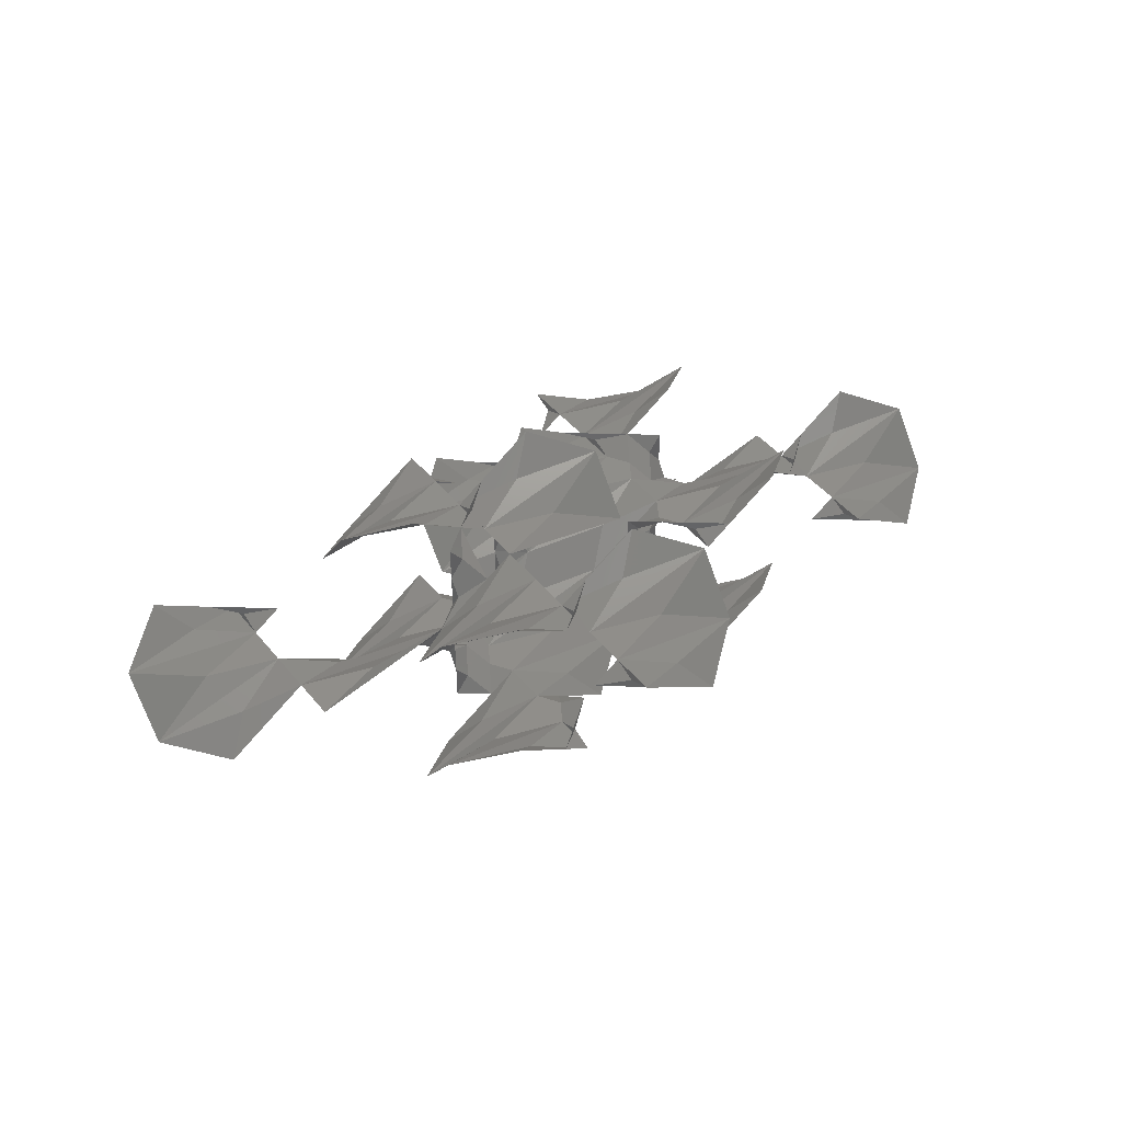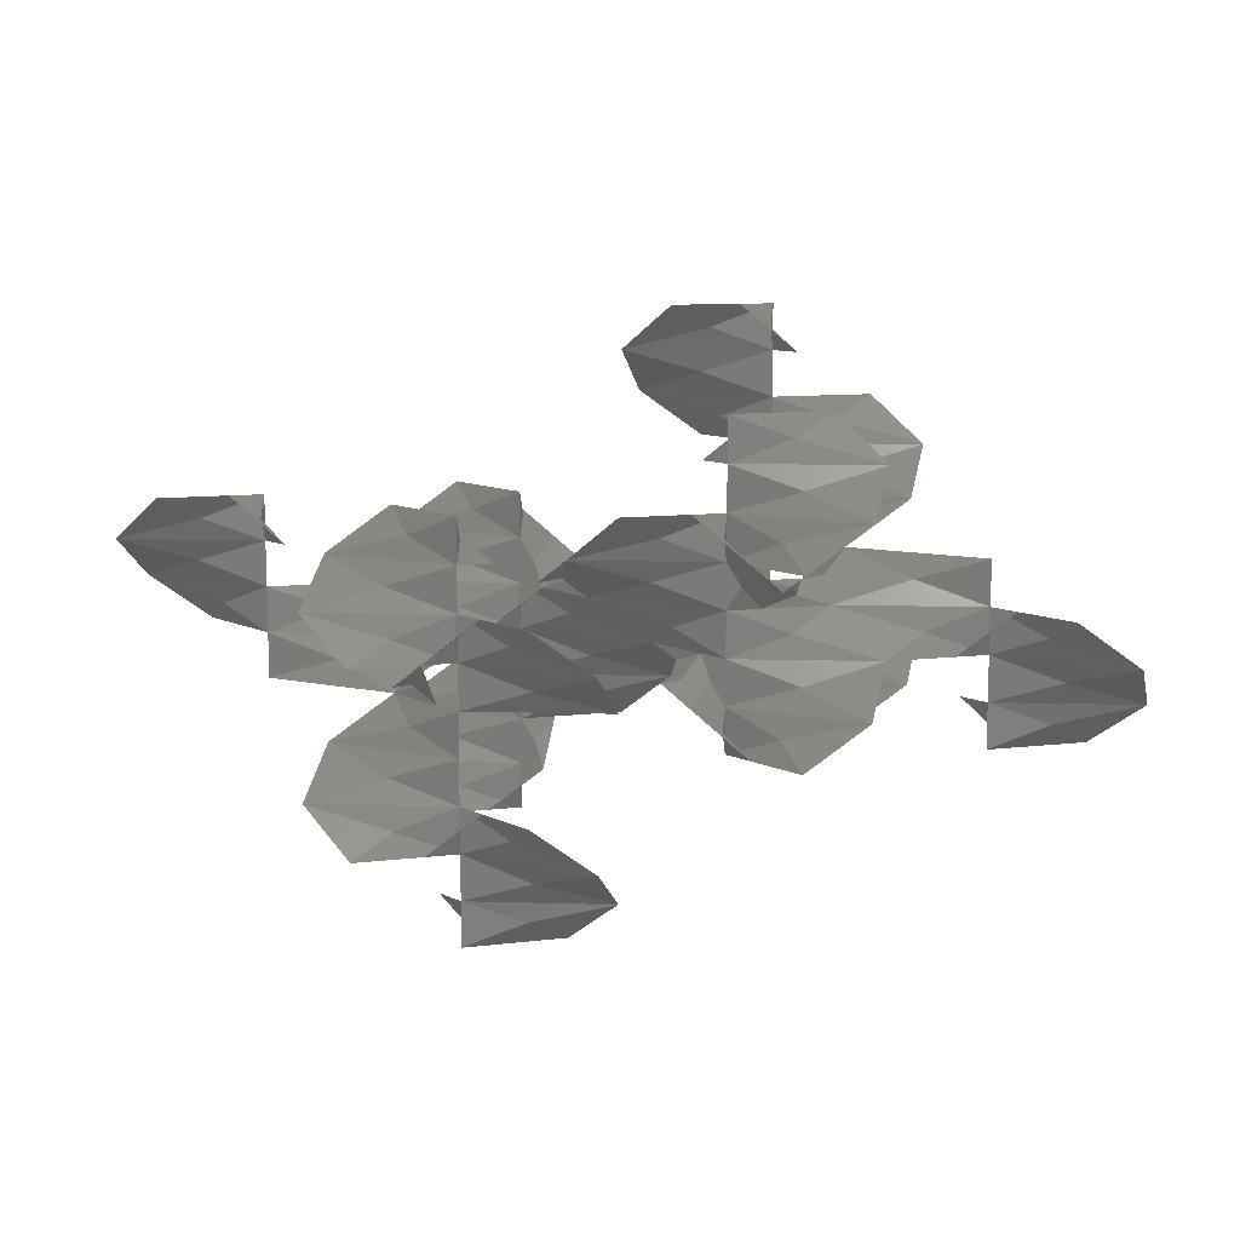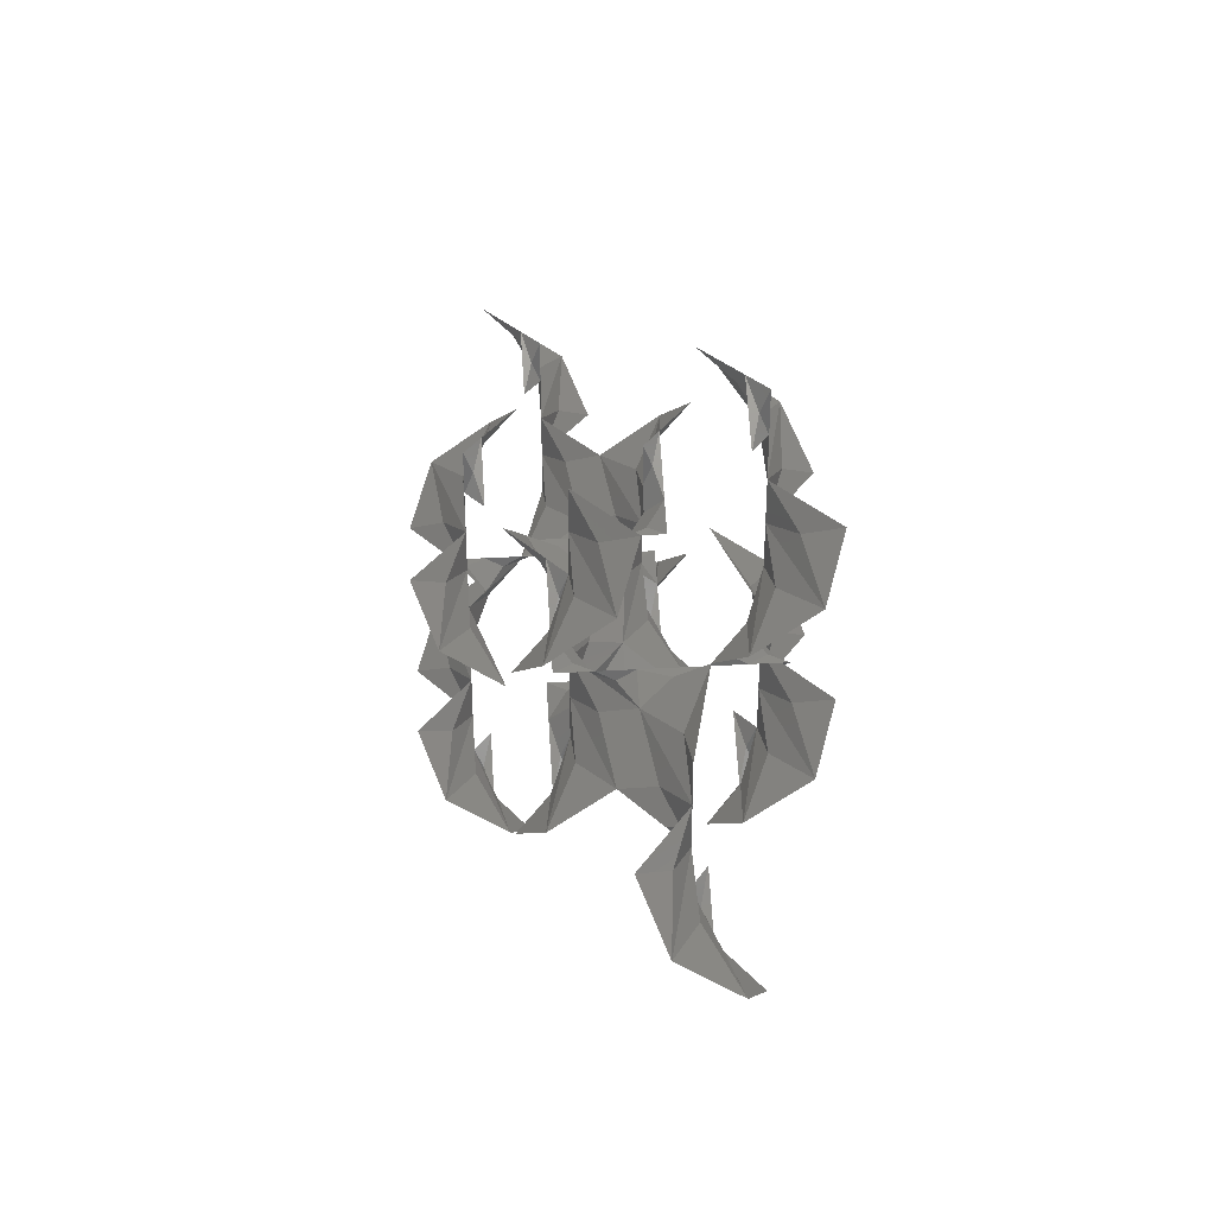
<metadata>
{"format":"stl","ext":"stl","renderer":"f3d","projection":"perspective","resolution":1024,"background":"white","views":[{"elev":45.0,"azim":-36.4,"up":"+Z"},{"elev":10.5,"azim":16.6,"up":"+Y"},{"elev":33.2,"azim":85.4,"up":"+Y"}]}
</metadata>
<code>
# stl→obj: 265 verts, 680 faces
v 3.852 0.6382 0.6256
v 3.649 0.3191 0.1787
v 3.649 0.9572 1.072
v 4.055 0.6382 1.072
v 4.055 0.6382 0.1787
v 4.055 0.7977 1.34
v 4.46 0.9572 1.609
v 4.055 0.6382 1.609
v 4.257 0.6382 1.877
v 4.46 0.3191 2.145
v 4.055 0.6382 2.145
v 2.636 0.6382 0.6256
v 1.622 0.3191 0.6256
v 1.622 0.9572 0.6256
v 2.433 5.551e-17 0.3128
v 2.838 -0.3191 -0.1787
v 1.622 -0.3191 0.6256
v 2.027 -0.3191 0.3575
v 1.622 1.388e-17 0.4915
v 1.216 0.3191 0.3575
v 0.4055 0.3191 -0.1787
v 0.8109 -4.163e-17 0.3128
v -0.4055 -0.3191 0.1787
v 0.6082 -0.6382 0.6256
v -0.4055 -0.9572 1.072
v 1.622 -0.9572 0.6256
v 0.8109 -1.276 0.9383
v 0.4055 -1.595 1.43
v 1.622 -1.595 0.6256
v 1.216 -1.595 0.8936
v 1.622 -1.276 0.7596
v 2.027 -0.9572 0.8936
v 2.838 -0.9572 1.43
v 0.6082 0.6382 1.877
v 0.4055 0.9572 1.43
v 0.4055 0.3191 2.323
v 0.8109 0.6382 2.323
v 0.8109 0.6382 1.43
v 0.8109 0.4786 2.592
v 1.216 0.3191 2.86
v 0.8109 0.6382 2.86
v 1.014 0.6382 3.128
v 1.216 0.9572 3.396
v 0.8109 0.6382 3.396
v -0.6082 0.6382 1.877
v -1.622 0.9572 1.877
v -1.622 0.3191 1.877
v -0.8109 1.276 1.564
v -0.4055 1.595 1.072
v -1.622 1.595 1.877
v -1.216 1.595 1.609
v -1.622 1.276 1.743
v -2.027 0.9572 1.609
v -2.838 0.9572 1.072
v -2.433 1.276 1.564
v -3.649 1.595 1.43
v -2.636 1.914 1.877
v -3.649 2.234 2.323
v -1.622 2.234 1.877
v -2.433 2.553 2.189
v -2.838 2.872 2.681
v -1.622 2.872 1.877
v -2.027 2.872 2.145
v -1.622 2.553 2.011
v -1.216 2.234 2.145
v -0.4055 2.234 2.681
v 3.852 1.914 1.877
v 2.838 1.595 1.43
v 2.838 2.234 2.323
v 4.866 2.234 1.877
v 4.866 1.595 1.877
v 4.055 2.553 2.189
v 3.649 2.872 2.681
v 4.866 2.872 1.877
v 4.46 2.872 2.145
v 4.866 2.553 2.011
v 5.271 2.234 2.145
v 6.082 2.234 2.681
v 5.677 2.553 2.189
v 6.893 2.872 2.323
v 5.879 3.191 1.877
v 6.893 3.51 1.43
v 4.866 3.51 1.877
v 5.677 3.829 1.564
v 6.082 4.148 1.072
v 4.866 4.148 1.877
v 5.271 4.148 1.609
v 4.866 3.829 1.743
v 4.46 3.51 1.609
v 3.649 3.51 1.072
v 2.636 1.914 1.877
v 2.433 1.914 1.43
v 2.433 1.914 2.323
v 2.433 1.755 1.162
v 2.027 1.595 0.8936
v 2.433 1.914 0.8936
v 2.23 1.914 0.6256
v 2.027 2.234 0.3575
v 2.433 1.914 0.3575
v 5.879 1.914 0.6256
v 6.082 1.595 1.072
v 6.082 2.234 0.1787
v 5.677 1.914 0.1787
v 5.677 1.914 1.072
v 5.677 2.074 -0.08937
v 5.271 2.234 -0.3575
v 5.677 1.914 -0.3575
v 5.474 1.914 -0.6256
v 5.271 1.595 -0.8936
v 5.677 1.914 -0.8936
v 7.096 1.914 0.6256
v 8.109 1.595 0.6256
v 8.109 2.234 0.6256
v 7.298 1.276 0.9383
v 6.893 0.9572 1.43
v 8.109 0.9572 0.6256
v 7.704 0.9572 0.8936
v 8.109 1.276 0.7596
v 8.515 1.595 0.8936
v 9.326 1.595 1.43
v 8.92 1.276 0.9383
v 10.14 0.9572 1.072
v 9.123 0.6382 0.6256
v 10.14 0.3191 0.1787
v 8.109 0.3191 0.6256
v 8.92 0 0.3128
v 9.326 -0.3191 -0.1787
v 8.109 -0.3191 0.6256
v 8.515 -0.3191 0.3575
v 8.109 -2.776e-17 0.4915
v 7.704 0.3191 0.3575
v 6.893 0.3191 -0.1787
v 1.014 0.6382 0.6256
v 1.216 0.9572 0.8936
v 0.8109 0.6382 0.8936
v 0.8109 0.6382 0.3575
v 0.8109 0.7977 1.162
v 1.419 0.6382 0.6256
v 1.622 0 0.4915
v 1.825 -0.6382 0.6256
v 1.825 1.914 0.6256
v 1.622 1.595 0.6256
v 1.622 2.234 0.6256
v 1.622 1.276 0.7596
v 4.663 0.6382 1.877
v 4.866 0.9572 1.877
v 4.866 0.3191 1.877
v 4.866 1.276 1.743
v 5.271 1.595 1.609
v 5.068 1.914 1.877
v 5.474 1.914 1.877
v 5.677 1.914 1.609
v 5.677 1.914 2.145
v 5.677 1.755 1.34
v 2.433 1.276 0.9383
v 2.433 4.163e-17 0.3128
v 1.622 -1.388e-17 0.4915
v 0.8109 -5.551e-17 0.3128
v 2.027 2.234 2.86
v 1.622 2.234 3.128
v 1.622 2.553 2.994
v 1.216 2.872 2.86
v 1.622 2.872 3.128
v 0.4055 2.872 2.323
v 0.8109 2.553 2.815
v 0.6082 1.914 3.128
v -0.4055 1.595 3.575
v 1.622 1.595 3.128
v 0.8109 1.276 3.441
v 0.4055 0.9572 3.932
v 1.622 0.9572 3.128
v 1.622 1.276 3.262
v 2.027 1.595 3.396
v 2.838 1.595 3.932
v 2.433 1.276 3.441
v 3.649 0.9572 3.575
v 2.636 0.6382 3.128
v 3.649 0.3191 2.681
v 1.622 0.3191 3.128
v 4.055 1.276 1.564
v 4.46 0.3191 -0.3575
v 4.866 0.3191 -0.6256
v 4.866 -6.939e-17 -0.4915
v 5.271 -0.3191 -0.3575
v 4.866 -0.3191 -0.6256
v 6.082 -0.3191 0.1787
v 5.677 0 -0.3128
v 5.879 0.6382 -0.6256
v 6.893 0.9572 -1.072
v 4.866 0.9572 -0.6256
v 5.677 1.276 -0.9383
v 6.082 1.595 -1.43
v 4.866 1.595 -0.6256
v 4.866 1.276 -0.7596
v 4.46 0.9572 -0.8936
v 3.649 0.9572 -1.43
v 4.055 1.276 -0.9383
v 2.838 1.595 -1.072
v 3.852 1.914 -0.6256
v 2.838 2.234 -0.1787
v 4.866 2.234 -0.6256
v 0.8109 4.163e-17 2.815
v -0.4055 -0.3191 2.681
v 1.622 -0.3191 3.128
v 0.6082 -0.6382 3.128
v -0.4055 -0.9572 3.575
v 1.622 -0.9572 3.128
v 0.8109 -1.276 3.441
v 0.4055 -1.595 3.932
v 1.622 -1.595 3.128
v 1.216 -1.595 3.396
v 1.622 -1.276 3.262
v 2.027 -0.9572 3.396
v 2.838 -0.9572 3.932
v 2.433 -1.276 3.441
v 3.649 -1.595 3.575
v 2.636 -1.914 3.128
v 3.649 -2.234 2.681
v 1.622 -2.234 3.128
v 2.433 -2.553 2.815
v 2.838 -2.872 2.323
v 1.622 -2.872 3.128
v 2.027 -2.872 2.86
v 1.622 -2.553 2.994
v 1.216 -2.234 2.86
v 5.677 2.553 -0.3128
v 6.893 2.872 -0.1787
v 4.866 2.872 -0.6256
v 5.879 3.191 -0.6256
v 6.893 3.51 -1.072
v 4.866 3.51 -0.6256
v 5.677 3.829 -0.9383
v 6.082 4.148 -1.43
v 4.866 4.148 -0.6256
v 5.271 4.148 -0.8936
v 4.866 3.829 -0.7596
v 4.46 3.51 -0.8936
v 3.649 3.51 -1.43
v 4.055 3.829 -0.9383
v 2.838 4.148 -1.072
v 3.852 4.467 -0.6256
v 2.838 4.786 -0.1787
v 4.866 4.786 -0.6256
v 4.055 5.105 -0.3128
v 3.649 5.424 0.1787
v 4.866 5.424 -0.6256
v 4.46 5.424 -0.3575
v 4.866 5.105 -0.4915
v 5.271 4.786 -0.3575
v 1.622 2.553 0.4915
v 1.216 2.872 0.3575
v 1.622 2.872 0.6256
v 0.4055 2.872 -0.1787
v 0.8109 2.553 0.3128
v -0.4055 2.234 0.1787
v 0.6082 1.914 0.6256
v 0.8109 1.276 0.9383
v 4.866 5.551e-17 2.011
v 5.271 -0.3191 2.145
v 4.866 -0.3191 1.877
v 6.082 -0.3191 2.681
v 5.677 1.249e-16 2.189
v 6.893 0.3191 2.323
v 5.879 0.6382 1.877
v 5.677 1.276 1.564
f 1 2 3
f 1 3 4
f 1 4 5
f 1 5 2
f 6 3 7
f 6 7 8
f 6 8 4
f 6 4 3
f 9 7 10
f 9 10 11
f 9 11 8
f 9 8 7
f 12 3 2
f 12 2 13
f 12 13 14
f 12 14 3
f 15 2 16
f 15 16 17
f 15 17 13
f 15 13 2
f 18 16 18
f 18 18 17
f 18 17 17
f 18 17 16
f 19 18 20
f 19 20 13
f 19 13 17
f 19 17 18
f 20 20 21
f 20 21 13
f 20 13 13
f 20 13 20
f 22 21 23
f 22 23 17
f 22 17 13
f 22 13 21
f 24 23 25
f 24 25 26
f 24 26 17
f 24 17 23
f 27 25 28
f 27 28 29
f 27 29 26
f 27 26 25
f 30 28 30
f 30 30 29
f 30 29 29
f 30 29 28
f 31 30 32
f 31 32 26
f 31 26 29
f 31 29 30
f 32 32 33
f 32 33 26
f 32 26 26
f 32 26 32
f 34 35 36
f 34 36 37
f 34 37 38
f 34 38 35
f 39 36 40
f 39 40 41
f 39 41 37
f 39 37 36
f 42 40 43
f 42 43 44
f 42 44 41
f 42 41 40
f 45 36 35
f 45 35 46
f 45 46 47
f 45 47 36
f 48 35 49
f 48 49 50
f 48 50 46
f 48 46 35
f 51 49 51
f 51 51 50
f 51 50 50
f 51 50 49
f 52 51 53
f 52 53 46
f 52 46 50
f 52 50 51
f 53 53 54
f 53 54 46
f 53 46 46
f 53 46 53
f 55 54 56
f 55 56 50
f 55 50 46
f 55 46 54
f 57 56 58
f 57 58 59
f 57 59 50
f 57 50 56
f 60 58 61
f 60 61 62
f 60 62 59
f 60 59 58
f 63 61 63
f 63 63 62
f 63 62 62
f 63 62 61
f 64 63 65
f 64 65 59
f 64 59 62
f 64 62 63
f 65 65 66
f 65 66 59
f 65 59 59
f 65 59 65
f 67 68 69
f 67 69 70
f 67 70 71
f 67 71 68
f 72 69 73
f 72 73 74
f 72 74 70
f 72 70 69
f 75 73 75
f 75 75 74
f 75 74 74
f 75 74 73
f 76 75 77
f 76 77 70
f 76 70 74
f 76 74 75
f 77 77 78
f 77 78 70
f 77 70 70
f 77 70 77
f 79 78 80
f 79 80 74
f 79 74 70
f 79 70 78
f 81 80 82
f 81 82 83
f 81 83 74
f 81 74 80
f 84 82 85
f 84 85 86
f 84 86 83
f 84 83 82
f 87 85 87
f 87 87 86
f 87 86 86
f 87 86 85
f 88 87 89
f 88 89 83
f 88 83 86
f 88 86 87
f 89 89 90
f 89 90 83
f 89 83 83
f 89 83 89
f 91 69 68
f 91 68 92
f 91 92 93
f 91 93 69
f 94 68 95
f 94 95 96
f 94 96 92
f 94 92 68
f 97 95 98
f 97 98 99
f 97 99 96
f 97 96 95
f 100 101 102
f 100 102 103
f 100 103 104
f 100 104 101
f 105 102 106
f 105 106 107
f 105 107 103
f 105 103 102
f 108 106 109
f 108 109 110
f 108 110 107
f 108 107 106
f 111 102 101
f 111 101 112
f 111 112 113
f 111 113 102
f 114 101 115
f 114 115 116
f 114 116 112
f 114 112 101
f 117 115 117
f 117 117 116
f 117 116 116
f 117 116 115
f 118 117 119
f 118 119 112
f 118 112 116
f 118 116 117
f 119 119 120
f 119 120 112
f 119 112 112
f 119 112 119
f 121 120 122
f 121 122 116
f 121 116 112
f 121 112 120
f 123 122 124
f 123 124 125
f 123 125 116
f 123 116 122
f 126 124 127
f 126 127 128
f 126 128 125
f 126 125 124
f 129 127 129
f 129 129 128
f 129 128 128
f 129 128 127
f 130 129 131
f 130 131 125
f 130 125 128
f 130 128 129
f 131 131 132
f 131 132 125
f 131 125 125
f 131 125 131
f 133 20 134
f 133 134 135
f 133 135 136
f 133 136 20
f 137 134 35
f 137 35 38
f 137 38 135
f 137 135 134
f 34 35 36
f 34 36 37
f 34 37 38
f 34 38 35
f 138 134 20
f 138 20 13
f 138 13 14
f 138 14 134
f 139 20 18
f 139 18 17
f 139 17 13
f 139 13 20
f 140 18 32
f 140 32 26
f 140 26 17
f 140 17 18
f 141 98 95
f 141 95 142
f 141 142 143
f 141 143 98
f 144 95 134
f 144 134 14
f 144 14 142
f 144 142 95
f 138 134 20
f 138 20 13
f 138 13 14
f 138 14 134
f 145 10 7
f 145 7 146
f 145 146 147
f 145 147 10
f 148 7 149
f 148 149 71
f 148 71 146
f 148 146 7
f 150 149 77
f 150 77 70
f 150 70 71
f 150 71 149
f 151 77 149
f 151 149 152
f 151 152 153
f 151 153 77
f 154 149 101
f 154 101 104
f 154 104 152
f 154 152 149
f 100 101 102
f 100 102 103
f 100 103 104
f 100 104 101
f 134 35 134
f 134 134 14
f 134 14 14
f 134 14 35
f 144 134 95
f 144 95 142
f 144 142 14
f 144 14 134
f 95 95 68
f 95 68 142
f 95 142 142
f 95 142 95
f 155 68 3
f 155 3 14
f 155 14 142
f 155 142 68
f 12 3 2
f 12 2 13
f 12 13 14
f 12 14 3
f 156 2 16
f 156 16 17
f 156 17 13
f 156 13 2
f 18 16 18
f 18 18 17
f 18 17 17
f 18 17 16
f 157 18 20
f 157 20 13
f 157 13 17
f 157 17 18
f 20 20 21
f 20 21 13
f 20 13 13
f 20 13 20
f 158 21 23
f 158 23 17
f 158 17 13
f 158 13 21
f 24 23 25
f 24 25 26
f 24 26 17
f 24 17 23
f 159 69 159
f 159 159 160
f 159 160 160
f 159 160 69
f 161 159 162
f 161 162 163
f 161 163 160
f 161 160 159
f 162 162 164
f 162 164 163
f 162 163 163
f 162 163 162
f 165 164 66
f 165 66 160
f 165 160 163
f 165 163 164
f 166 66 167
f 166 167 168
f 166 168 160
f 166 160 66
f 169 167 170
f 169 170 171
f 169 171 168
f 169 168 167
f 43 170 43
f 43 43 171
f 43 171 171
f 43 171 170
f 172 43 173
f 172 173 168
f 172 168 171
f 172 171 43
f 173 173 174
f 173 174 168
f 173 168 168
f 173 168 173
f 175 174 176
f 175 176 171
f 175 171 168
f 175 168 174
f 177 176 178
f 177 178 179
f 177 179 171
f 177 171 176
f 7 7 3
f 7 3 146
f 7 146 146
f 7 146 7
f 180 3 68
f 180 68 71
f 180 71 146
f 180 146 3
f 67 68 69
f 67 69 70
f 67 70 71
f 67 71 68
f 72 69 73
f 72 73 74
f 72 74 70
f 72 70 69
f 75 73 75
f 75 75 74
f 75 74 74
f 75 74 73
f 76 75 77
f 76 77 70
f 76 70 74
f 76 74 75
f 77 77 78
f 77 78 70
f 77 70 70
f 77 70 77
f 79 78 80
f 79 80 74
f 79 74 70
f 79 70 78
f 81 80 82
f 81 82 83
f 81 83 74
f 81 74 80
f 84 82 85
f 84 85 86
f 84 86 83
f 84 83 82
f 87 85 87
f 87 87 86
f 87 86 86
f 87 86 85
f 181 2 181
f 181 181 182
f 181 182 182
f 181 182 2
f 183 181 184
f 183 184 185
f 183 185 182
f 183 182 181
f 184 184 186
f 184 186 185
f 184 185 185
f 184 185 184
f 187 186 132
f 187 132 182
f 187 182 185
f 187 185 186
f 188 132 189
f 188 189 190
f 188 190 182
f 188 182 132
f 191 189 192
f 191 192 193
f 191 193 190
f 191 190 189
f 109 192 109
f 109 109 193
f 109 193 193
f 109 193 192
f 194 109 195
f 194 195 190
f 194 190 193
f 194 193 109
f 195 195 196
f 195 196 190
f 195 190 190
f 195 190 195
f 197 196 198
f 197 198 193
f 197 193 190
f 197 190 196
f 199 198 200
f 199 200 201
f 199 201 193
f 199 193 198
f 149 101 149
f 149 149 71
f 149 71 71
f 149 71 101
f 148 149 7
f 148 7 146
f 148 146 71
f 148 71 149
f 7 7 3
f 7 3 146
f 7 146 146
f 7 146 7
f 180 3 68
f 180 68 71
f 180 71 146
f 180 146 3
f 67 68 69
f 67 69 70
f 67 70 71
f 67 71 68
f 72 69 73
f 72 73 74
f 72 74 70
f 72 70 69
f 75 73 75
f 75 75 74
f 75 74 74
f 75 74 73
f 76 75 77
f 76 77 70
f 76 70 74
f 76 74 75
f 77 77 78
f 77 78 70
f 77 70 70
f 77 70 77
f 79 78 80
f 79 80 74
f 79 74 70
f 79 70 78
f 81 80 82
f 81 82 83
f 81 83 74
f 81 74 80
f 202 36 203
f 202 203 204
f 202 204 179
f 202 179 36
f 205 203 206
f 205 206 207
f 205 207 204
f 205 204 203
f 208 206 209
f 208 209 210
f 208 210 207
f 208 207 206
f 211 209 211
f 211 211 210
f 211 210 210
f 211 210 209
f 212 211 213
f 212 213 207
f 212 207 210
f 212 210 211
f 213 213 214
f 213 214 207
f 213 207 207
f 213 207 213
f 215 214 216
f 215 216 210
f 215 210 207
f 215 207 214
f 217 216 218
f 217 218 219
f 217 219 210
f 217 210 216
f 220 218 221
f 220 221 222
f 220 222 219
f 220 219 218
f 223 221 223
f 223 223 222
f 223 222 222
f 223 222 221
f 224 223 225
f 224 225 219
f 224 219 222
f 224 222 223
f 226 102 227
f 226 227 228
f 226 228 201
f 226 201 102
f 229 227 230
f 229 230 231
f 229 231 228
f 229 228 227
f 232 230 233
f 232 233 234
f 232 234 231
f 232 231 230
f 235 233 235
f 235 235 234
f 235 234 234
f 235 234 233
f 236 235 237
f 236 237 231
f 236 231 234
f 236 234 235
f 237 237 238
f 237 238 231
f 237 231 231
f 237 231 237
f 239 238 240
f 239 240 234
f 239 234 231
f 239 231 238
f 241 240 242
f 241 242 243
f 241 243 234
f 241 234 240
f 244 242 245
f 244 245 246
f 244 246 243
f 244 243 242
f 247 245 247
f 247 247 246
f 247 246 246
f 247 246 245
f 248 247 249
f 248 249 243
f 248 243 246
f 248 246 247
f 250 98 251
f 250 251 252
f 250 252 143
f 250 143 98
f 251 251 253
f 251 253 252
f 251 252 252
f 251 252 251
f 254 253 255
f 254 255 143
f 254 143 252
f 254 252 253
f 256 255 49
f 256 49 142
f 256 142 143
f 256 143 255
f 257 49 35
f 257 35 14
f 257 14 142
f 257 142 49
f 134 35 134
f 134 134 14
f 134 14 14
f 134 14 35
f 144 134 95
f 144 95 142
f 144 142 14
f 144 14 134
f 95 95 68
f 95 68 142
f 95 142 142
f 95 142 95
f 155 68 3
f 155 3 14
f 155 14 142
f 155 142 68
f 12 3 2
f 12 2 13
f 12 13 14
f 12 14 3
f 15 2 16
f 15 16 17
f 15 17 13
f 15 13 2
f 258 10 259
f 258 259 260
f 258 260 147
f 258 147 10
f 259 259 261
f 259 261 260
f 259 260 260
f 259 260 259
f 262 261 263
f 262 263 147
f 262 147 260
f 262 260 261
f 264 263 115
f 264 115 146
f 264 146 147
f 264 147 263
f 265 115 101
f 265 101 71
f 265 71 146
f 265 146 115
f 149 101 149
f 149 149 71
f 149 71 71
f 149 71 101
f 148 149 7
f 148 7 146
f 148 146 71
f 148 71 149
f 7 7 3
f 7 3 146
f 7 146 146
f 7 146 7
f 180 3 68
f 180 68 71
f 180 71 146
f 180 146 3
f 67 68 69
f 67 69 70
f 67 70 71
f 67 71 68
f 72 69 73
f 72 73 74
f 72 74 70
f 72 70 69

</code>
